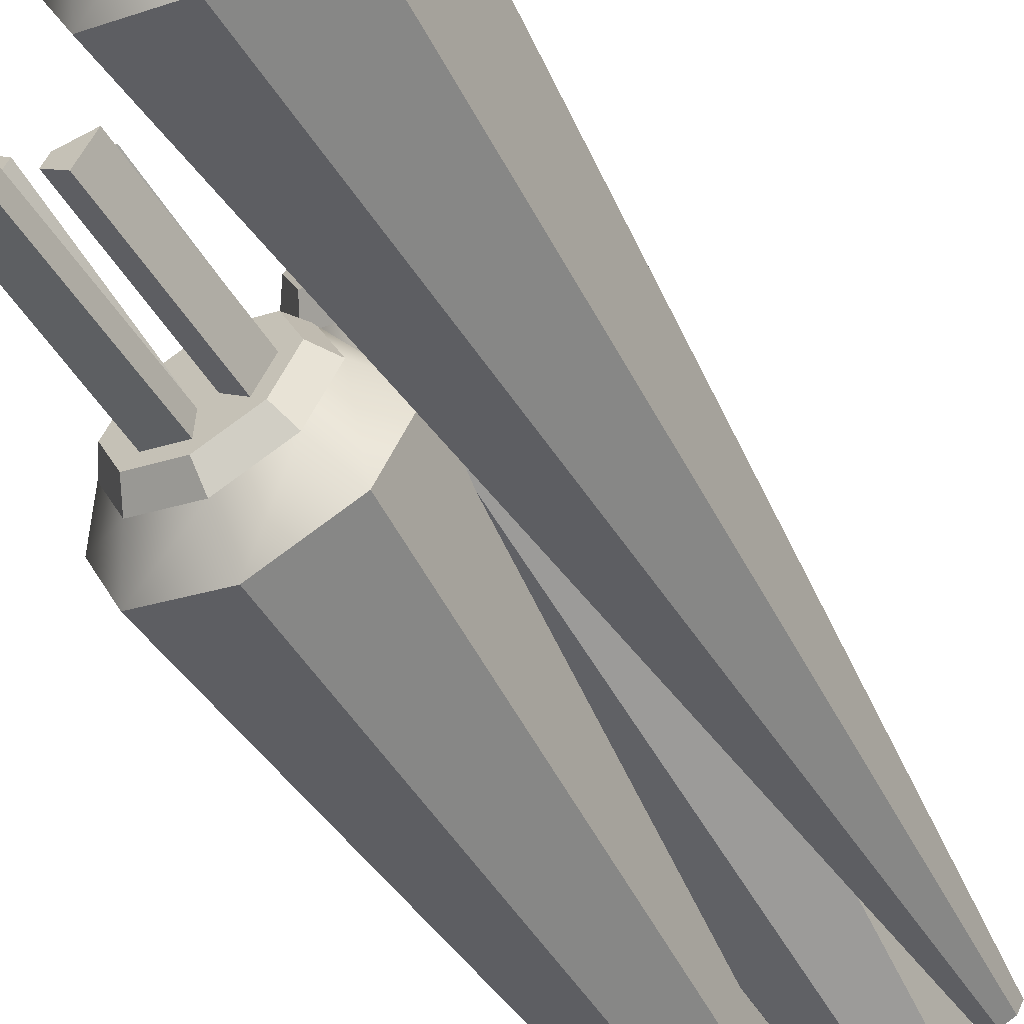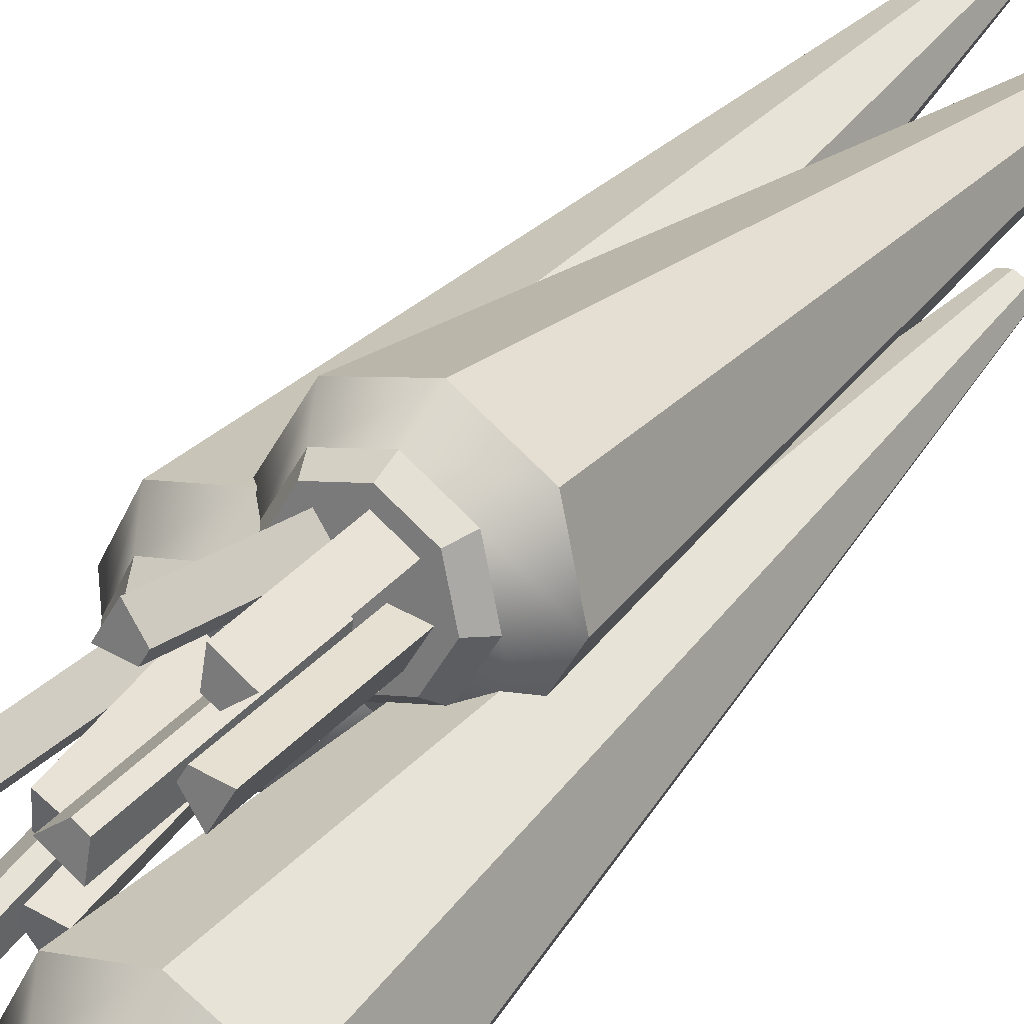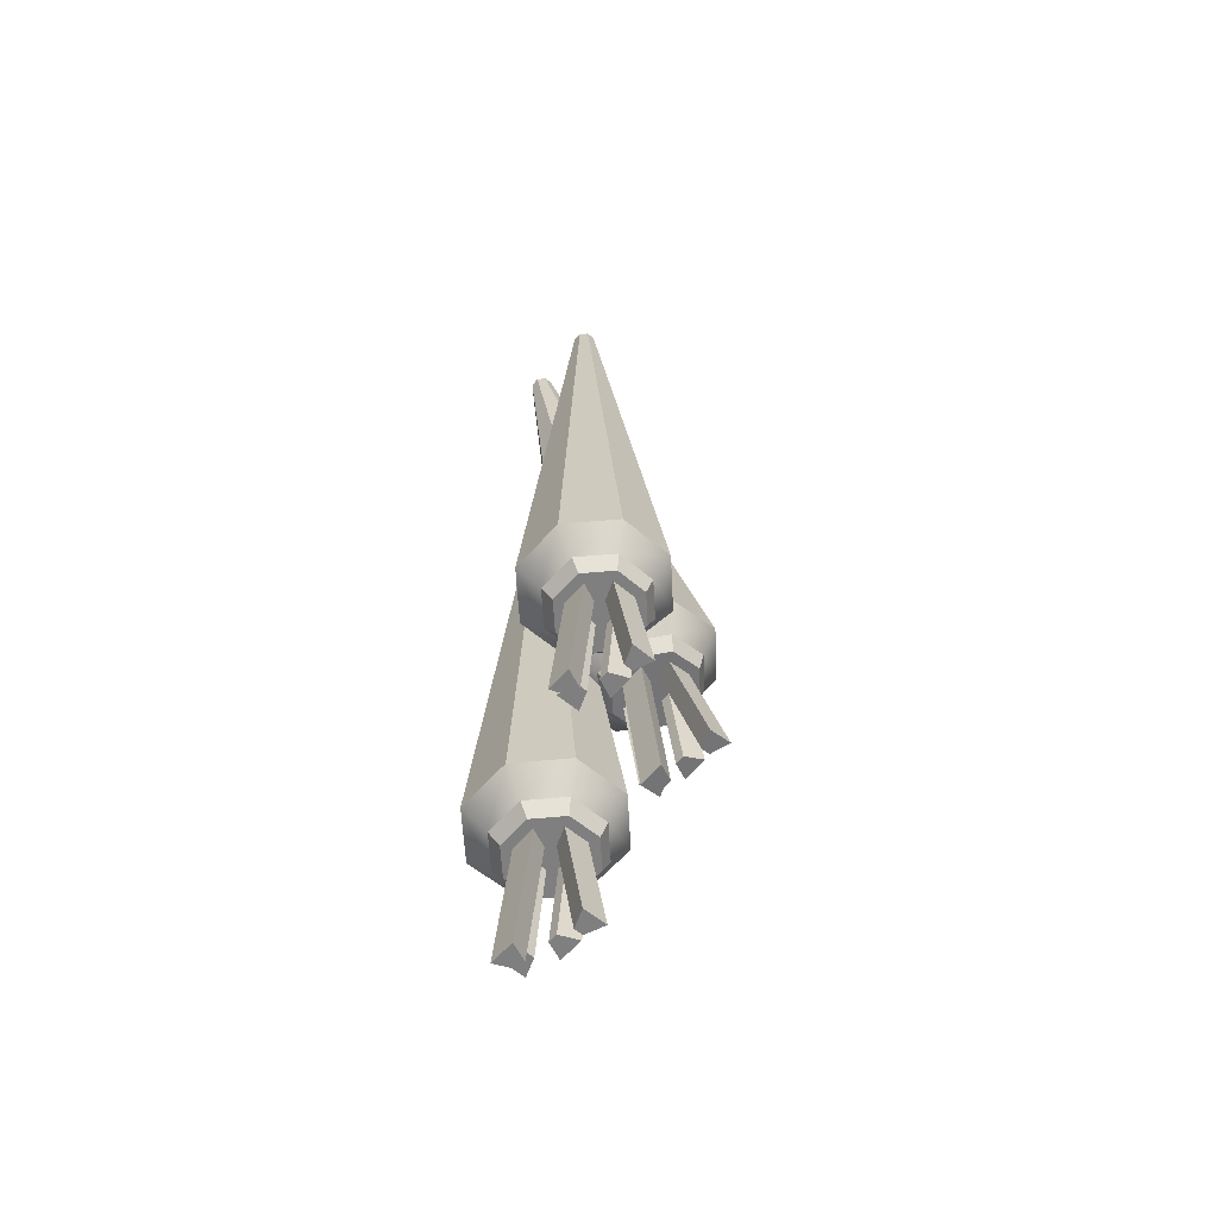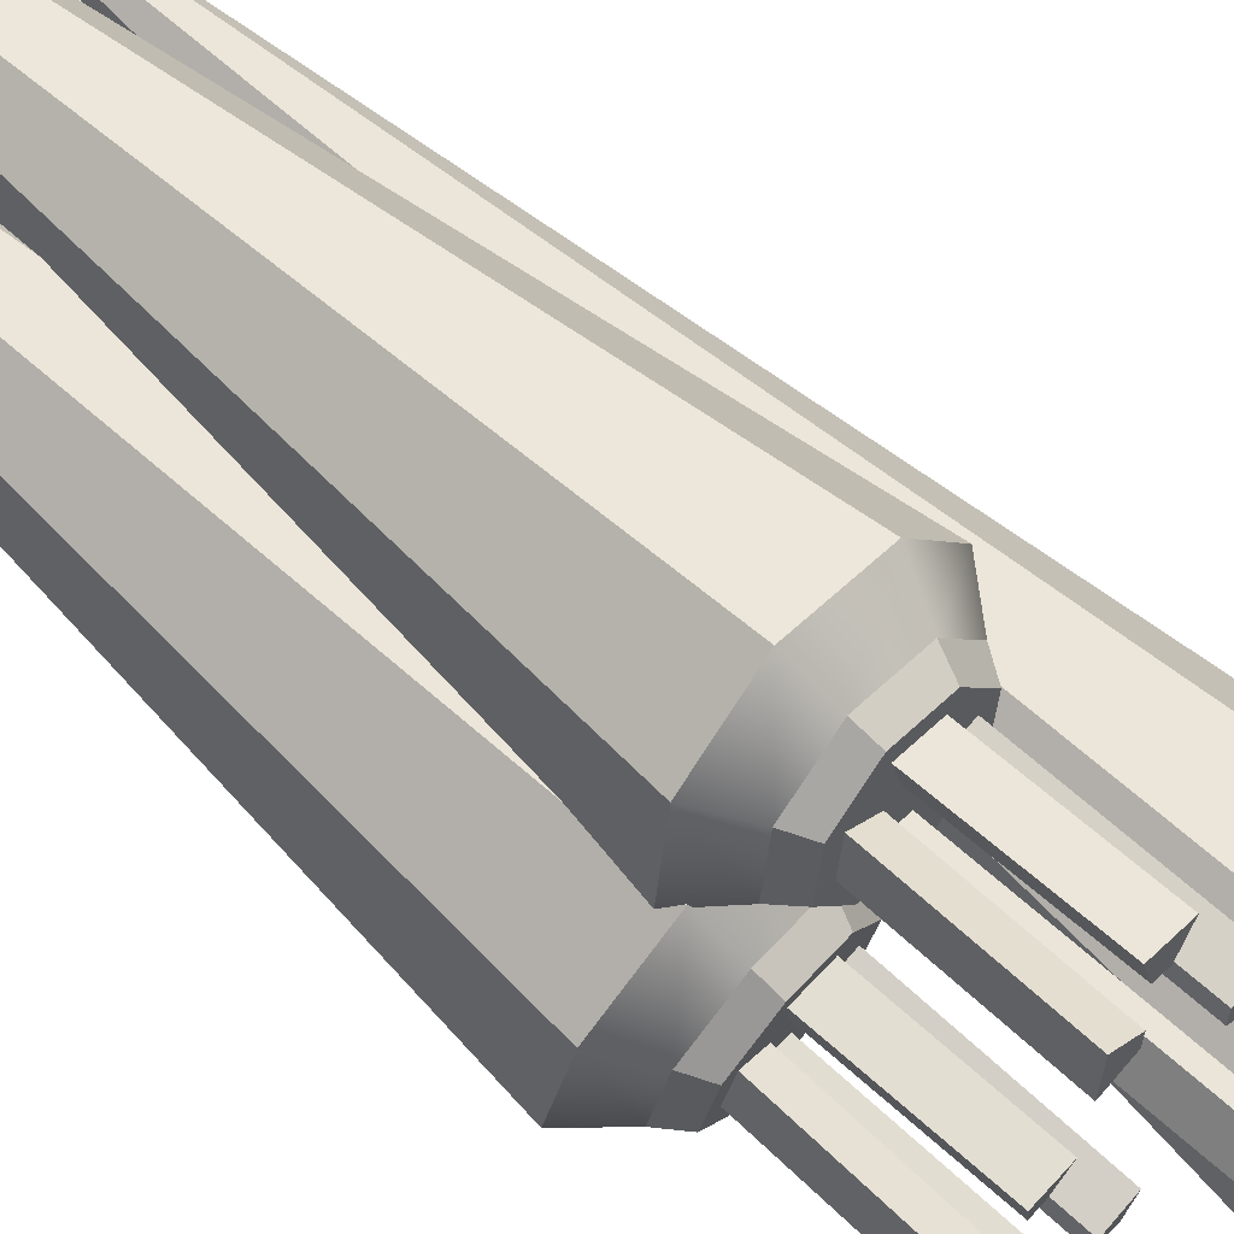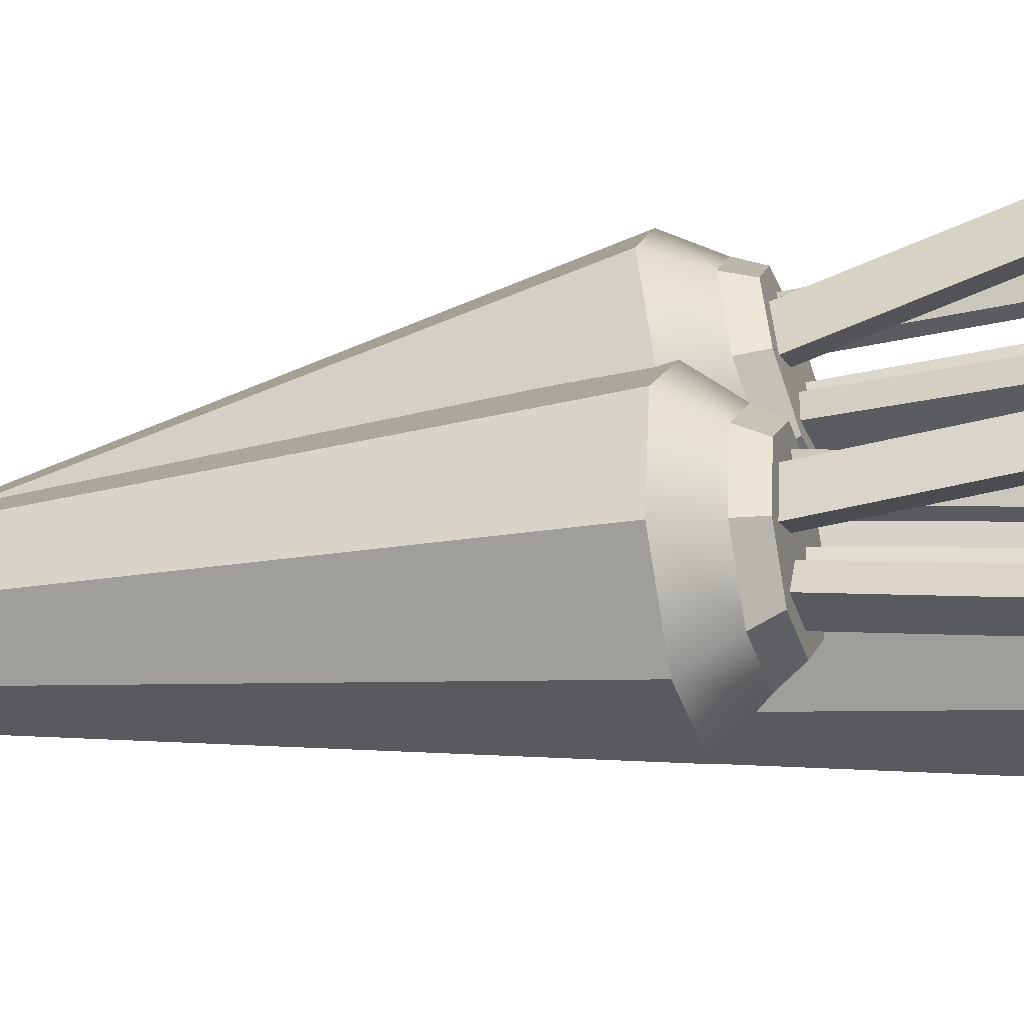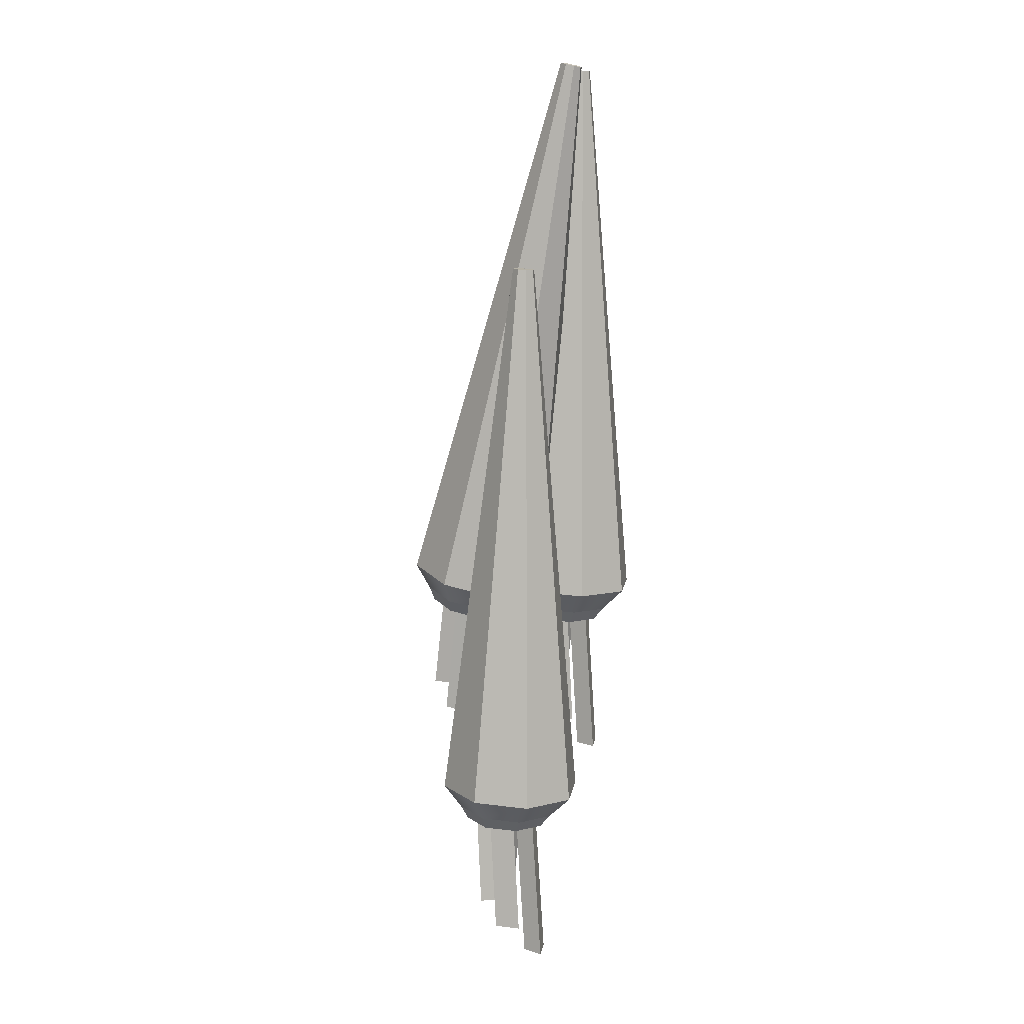
<metadata>
{"format":"obj","ext":"obj","renderer":"f3d","projection":"perspective","resolution":1024,"background":"white","views":[{"elev":-54.2,"azim":-149.3,"up":"+Y"},{"elev":42.2,"azim":-145.2,"up":"+Y"},{"elev":-60.7,"azim":70.5,"up":"+Z"},{"elev":79.5,"azim":130.8,"up":"+Y"},{"elev":-11.8,"azim":105.2,"up":"+Y"},{"elev":9.8,"azim":-58.6,"up":"+Z"}]}
</metadata>
<code>
o Carrots
v -0.4417 0.05946 2.252
v -0.5198 0.02715 2.25
v -0.5198 -0.427 -3.267
v -0.009348 -0.2161 -3.252
v -0.598 0.05946 2.252
v -1.03 -0.2161 -3.252
v -0.6304 0.1374 2.257
v -1.242 0.2932 -3.217
v -0.598 0.2154 2.263
v -1.03 0.8024 -3.181
v -0.5198 0.2477 2.265
v -0.5198 1.013 -3.166
v -0.4417 0.2154 2.263
v -0.009348 0.8024 -3.181
v -0.4093 0.1374 2.257
v 0.2021 0.2932 -3.217
v -0.5198 0.1374 2.257
v -0.3975 0.3451 -3.586
v -0.4333 0.2588 -3.592
v -0.5198 0.223 -3.595
v -0.6063 0.2588 -3.592
v -0.6421 0.3451 -3.586
v -0.6063 0.4314 -3.58
v -0.5198 0.4671 -3.578
v -0.4333 0.4314 -3.58
v -0.1546 -0.03779 -3.479
v -0.003376 0.3265 -3.454
v -0.5198 -0.1887 -3.49
v -0.885 -0.03779 -3.479
v -1.036 0.3265 -3.454
v -0.885 0.6908 -3.429
v -0.5198 0.8417 -3.418
v -0.1546 0.6908 -3.429
v -0.2178 0.0438 -3.607
v -0.09272 0.3451 -3.586
v -0.5198 -0.081 -3.616
v -0.8218 0.0438 -3.607
v -0.9469 0.3451 -3.586
v -0.8218 0.6463 -3.565
v -0.5198 0.7711 -3.556
v -0.2178 0.6463 -3.565
v -0.2915 0.1173 -3.602
v -0.1969 0.3451 -3.586
v -0.5198 0.02292 -3.609
v -0.7482 0.1173 -3.602
v -0.8428 0.3451 -3.586
v -0.7482 0.5729 -3.57
v -0.5198 0.6672 -3.564
v -0.2915 0.5729 -3.57
v -0.2915 0.0106 -5.062
v -0.5198 -0.08375 -5.069
v -0.5198 0.1164 -5.055
v -0.4333 0.1521 -5.052
v -0.7482 0.05184 -4.723
v -0.8428 0.2796 -4.707
v -0.6421 0.2796 -4.707
v -0.6063 0.1934 -4.713
v -0.7597 0.5195 -4.503
v -0.5313 0.6139 -4.496
v -0.5313 0.4137 -4.51
v -0.6178 0.378 -4.512
v -0.249 0.7184 -4.606
v -0.1544 0.4906 -4.622
v -0.355 0.4906 -4.622
v -0.3908 0.5769 -4.616
v 0.6986 0.05946 4.282
v 0.6204 0.02715 4.28
v 0.6204 -0.427 -1.237
v 1.131 -0.2161 -1.222
v 0.5423 0.05946 4.282
v 0.11 -0.2161 -1.222
v 0.5099 0.1374 4.288
v -0.1015 0.2932 -1.186
v 0.5423 0.2154 4.293
v 0.11 0.8024 -1.151
v 0.6204 0.2477 4.295
v 0.6204 1.013 -1.136
v 0.6986 0.2154 4.293
v 1.131 0.8024 -1.151
v 0.731 0.1374 4.288
v 1.342 0.2932 -1.186
v 0.6204 0.1374 4.288
v 0.7428 0.3451 -1.556
v 0.7069 0.2588 -1.562
v 0.6204 0.223 -1.564
v 0.5339 0.2588 -1.562
v 0.4981 0.3451 -1.556
v 0.5339 0.4314 -1.55
v 0.6204 0.4671 -1.547
v 0.7069 0.4314 -1.55
v 0.9856 -0.03779 -1.449
v 1.137 0.3265 -1.424
v 0.6204 -0.1887 -1.46
v 0.2552 -0.03779 -1.449
v 0.104 0.3265 -1.424
v 0.2552 0.6908 -1.398
v 0.6204 0.8417 -1.388
v 0.9856 0.6908 -1.398
v 0.9224 0.0438 -1.577
v 1.048 0.3451 -1.556
v 0.6204 -0.081 -1.585
v 0.3184 0.0438 -1.577
v 0.1933 0.3451 -1.556
v 0.3184 0.6463 -1.535
v 0.6204 0.7711 -1.526
v 0.9224 0.6463 -1.535
v 0.8488 0.1173 -1.572
v 0.9434 0.3451 -1.556
v 0.6204 0.02292 -1.578
v 0.3921 0.1173 -1.572
v 0.2975 0.3451 -1.556
v 0.3921 0.5729 -1.54
v 0.6204 0.6672 -1.533
v 0.8488 0.5729 -1.54
v 0.8488 0.0106 -3.032
v 0.6204 -0.08375 -3.038
v 0.6204 0.1164 -3.024
v 0.7069 0.1521 -3.022
v 0.3921 0.05184 -2.693
v 0.2975 0.2796 -2.677
v 0.4981 0.2796 -2.677
v 0.5339 0.1934 -2.683
v 0.3806 0.5195 -2.472
v 0.6089 0.6139 -2.466
v 0.6089 0.4137 -2.479
v 0.5224 0.378 -2.482
v 0.8913 0.7184 -2.576
v 0.9859 0.4906 -2.591
v 0.7852 0.4906 -2.591
v 0.7494 0.5769 -2.585
v 0.04559 -0.2062 4.277
v -0.03258 -0.2376 4.27
v -0.03258 0.2731 -1.242
v 0.4779 0.4783 -1.191
v -0.1108 -0.2062 4.277
v -0.5431 0.4783 -1.191
v -0.1431 -0.1303 4.296
v -0.7545 0.9736 -1.068
v -0.1108 -0.05448 4.315
v -0.5431 1.469 -0.9441
v -0.03258 -0.02306 4.323
v -0.03258 1.674 -0.8929
v 0.04559 -0.05448 4.315
v 0.4779 1.469 -0.9441
v 0.07797 -0.1303 4.296
v 0.6893 0.9736 -1.068
v -0.03258 -0.1303 4.296
v 0.08975 1.089 -1.422
v 0.05392 1.005 -1.443
v -0.03258 0.9702 -1.452
v -0.1191 1.005 -1.443
v -0.1549 1.089 -1.422
v -0.1191 1.173 -1.401
v -0.03258 1.208 -1.393
v 0.05392 1.173 -1.401
v 0.3326 0.6933 -1.384
v 0.4839 1.048 -1.295
v -0.03258 0.5465 -1.42
v -0.3978 0.6933 -1.384
v -0.549 1.048 -1.295
v -0.3978 1.402 -1.207
v -0.03258 1.549 -1.17
v 0.3326 1.402 -1.207
v 0.2694 0.7958 -1.495
v 0.3945 1.089 -1.422
v -0.03258 0.6744 -1.526
v -0.3346 0.7958 -1.495
v -0.4597 1.089 -1.422
v -0.3346 1.382 -1.349
v -0.03258 1.503 -1.319
v 0.2694 1.382 -1.349
v 0.1958 0.8673 -1.478
v 0.2904 1.089 -1.422
v -0.03258 0.7755 -1.5
v -0.2609 0.8673 -1.478
v -0.3555 1.089 -1.422
v -0.2609 1.31 -1.367
v -0.03258 1.402 -1.344
v 0.1958 1.31 -1.367
v 0.1958 1.016 -2.934
v -0.03258 0.924 -2.957
v -0.03258 1.119 -2.908
v 0.05392 1.153 -2.9
v -0.2609 0.9975 -2.593
v -0.3555 1.219 -2.538
v -0.1549 1.219 -2.538
v -0.1191 1.135 -2.558
v -0.2725 1.42 -2.294
v -0.04411 1.512 -2.272
v -0.04411 1.317 -2.32
v -0.1306 1.282 -2.329
v 0.2383 1.634 -2.362
v 0.3328 1.412 -2.417
v 0.1322 1.412 -2.417
v 0.0964 1.496 -2.396
f 1 2 3 4
f 2 5 6 3
f 5 7 8 6
f 7 9 10 8
f 9 11 12 10
f 11 13 14 12
f 13 15 16 14
f 15 1 4 16
f 18 19 20 21 22 23 24 25
f 27 26 34 35
f 26 28 36 34
f 28 29 37 36
f 29 30 38 37
f 30 31 39 38
f 31 32 40 39
f 32 33 41 40
f 33 27 35 41
f 35 34 42 43
f 34 36 44 42
f 36 37 45 44
f 37 38 46 45
f 38 39 47 46
f 39 40 48 47
f 40 41 49 48
f 41 35 43 49
f 43 42 19 18
f 44 45 21 20
f 46 47 23 22
f 48 49 25 24
f 66 67 68 69
f 67 70 71 68
f 70 72 73 71
f 72 74 75 73
f 74 76 77 75
f 76 78 79 77
f 78 80 81 79
f 80 66 69 81
f 83 84 85 86 87 88 89 90
f 92 91 99 100
f 91 93 101 99
f 93 94 102 101
f 94 95 103 102
f 95 96 104 103
f 96 97 105 104
f 97 98 106 105
f 98 92 100 106
f 100 99 107 108
f 99 101 109 107
f 101 102 110 109
f 102 103 111 110
f 103 104 112 111
f 104 105 113 112
f 105 106 114 113
f 106 100 108 114
f 108 107 84 83
f 109 110 86 85
f 111 112 88 87
f 113 114 90 89
f 131 132 133 134
f 132 135 136 133
f 135 137 138 136
f 137 139 140 138
f 139 141 142 140
f 141 143 144 142
f 143 145 146 144
f 145 131 134 146
f 148 149 150 151 152 153 154 155
f 157 156 164 165
f 156 158 166 164
f 158 159 167 166
f 159 160 168 167
f 160 161 169 168
f 161 162 170 169
f 162 163 171 170
f 163 157 165 171
f 165 164 172 173
f 164 166 174 172
f 166 167 175 174
f 167 168 176 175
f 168 169 177 176
f 169 170 178 177
f 170 171 179 178
f 171 165 173 179
f 173 172 149 148
f 174 175 151 150
f 176 177 153 152
f 178 179 155 154
f 2 1 17
f 5 2 17
f 7 5 17
f 9 7 17
f 11 9 17
f 13 11 17
f 15 13 17
f 1 15 17
f 16 4 26 27
f 4 3 28 26
f 3 6 29 28
f 6 8 30 29
f 8 10 31 30
f 10 12 32 31
f 12 14 33 32
f 14 16 27 33
f 67 66 82
f 70 67 82
f 72 70 82
f 74 72 82
f 76 74 82
f 78 76 82
f 80 78 82
f 66 80 82
f 81 69 91 92
f 69 68 93 91
f 68 71 94 93
f 71 73 95 94
f 73 75 96 95
f 75 77 97 96
f 77 79 98 97
f 79 81 92 98
f 132 131 147
f 135 132 147
f 137 135 147
f 139 137 147
f 141 139 147
f 143 141 147
f 145 143 147
f 131 145 147
f 146 134 156 157
f 134 133 158 156
f 133 136 159 158
f 136 138 160 159
f 138 140 161 160
f 140 142 162 161
f 142 144 163 162
f 144 146 157 163
f 50 51 52 53
f 54 55 56 57
f 58 59 60 61
f 62 63 64 65
f 42 44 51 50
f 44 20 52 51
f 20 19 53 52
f 19 42 50 53
f 45 46 55 54
f 46 22 56 55
f 22 21 57 56
f 21 45 54 57
f 47 48 59 58
f 48 24 60 59
f 24 23 61 60
f 23 47 58 61
f 49 43 63 62
f 43 18 64 63
f 18 25 65 64
f 25 49 62 65
f 115 116 117 118
f 119 120 121 122
f 123 124 125 126
f 127 128 129 130
f 107 109 116 115
f 109 85 117 116
f 85 84 118 117
f 84 107 115 118
f 110 111 120 119
f 111 87 121 120
f 87 86 122 121
f 86 110 119 122
f 112 113 124 123
f 113 89 125 124
f 89 88 126 125
f 88 112 123 126
f 114 108 128 127
f 108 83 129 128
f 83 90 130 129
f 90 114 127 130
f 180 181 182 183
f 184 185 186 187
f 188 189 190 191
f 192 193 194 195
f 172 174 181 180
f 174 150 182 181
f 150 149 183 182
f 149 172 180 183
f 175 176 185 184
f 176 152 186 185
f 152 151 187 186
f 151 175 184 187
f 177 178 189 188
f 178 154 190 189
f 154 153 191 190
f 153 177 188 191
f 179 173 193 192
f 173 148 194 193
f 148 155 195 194
f 155 179 192 195

</code>
